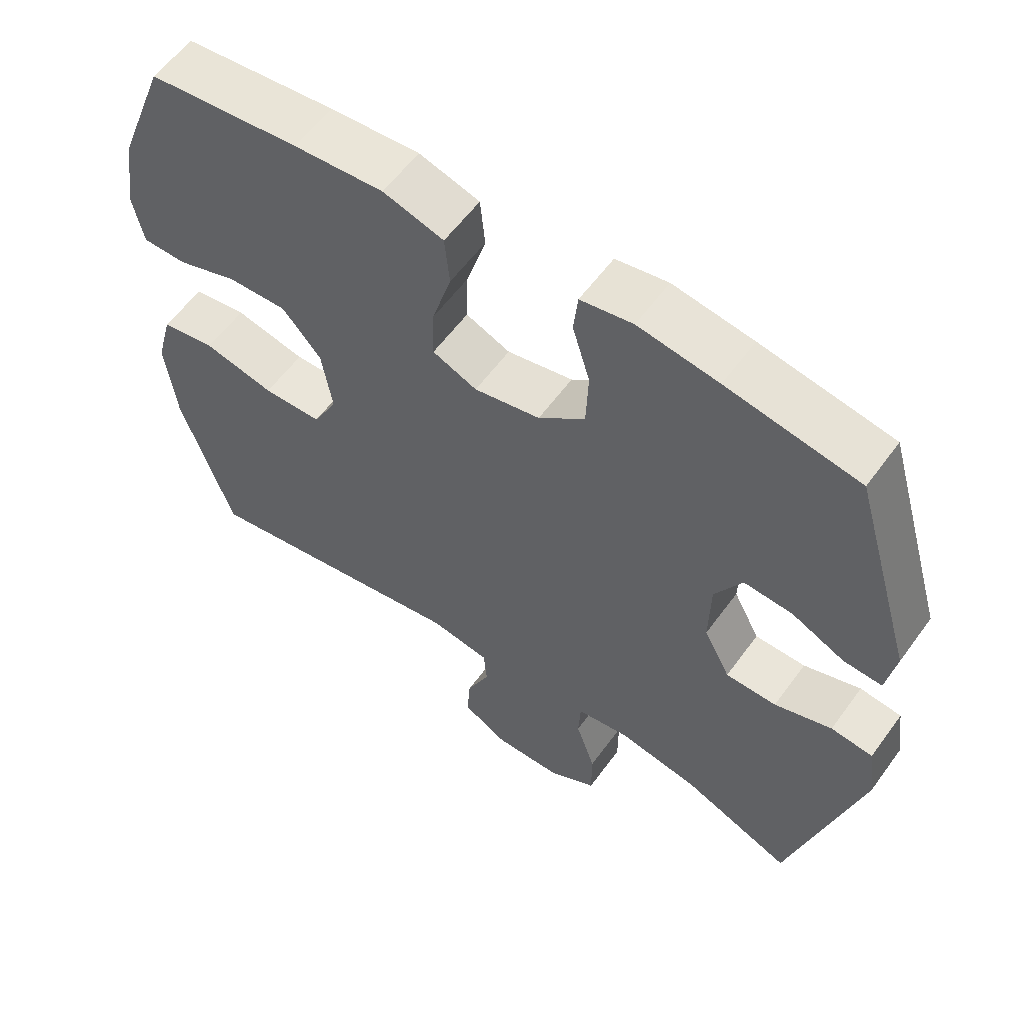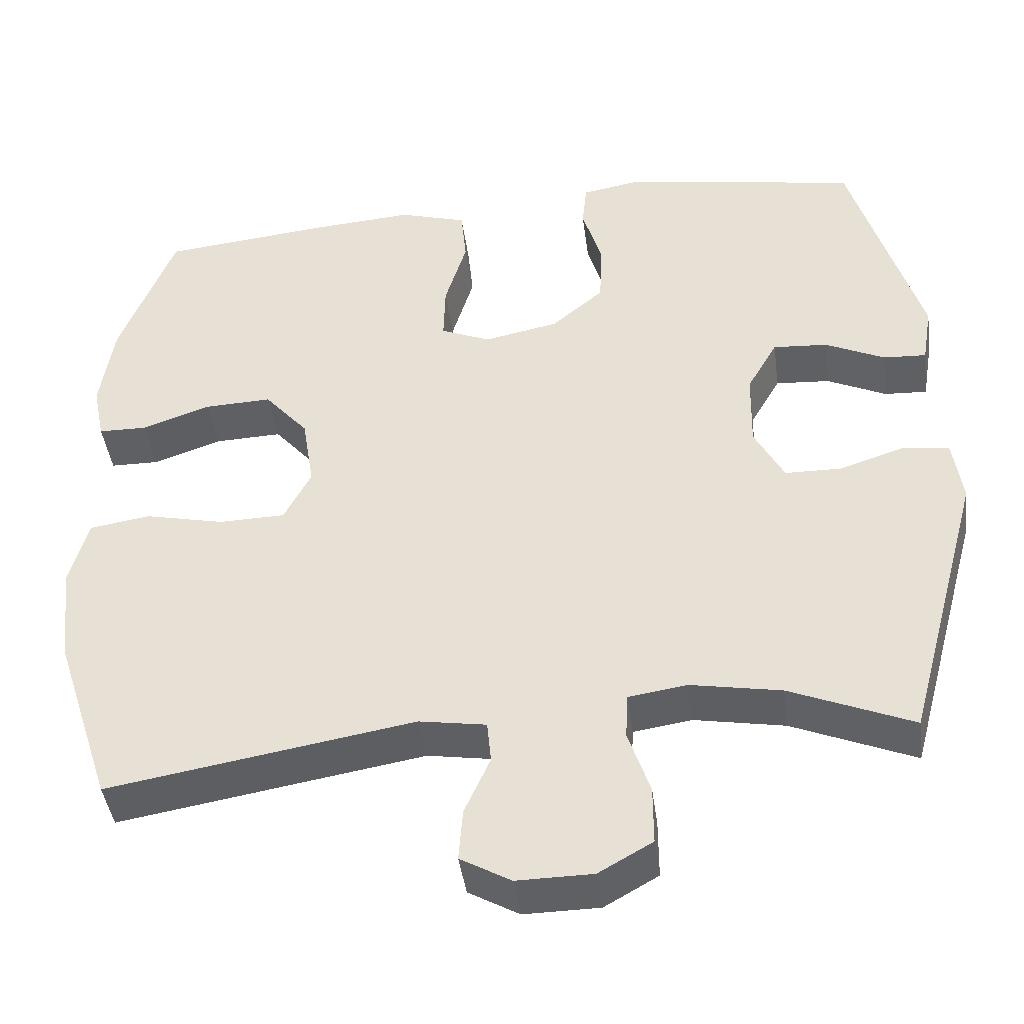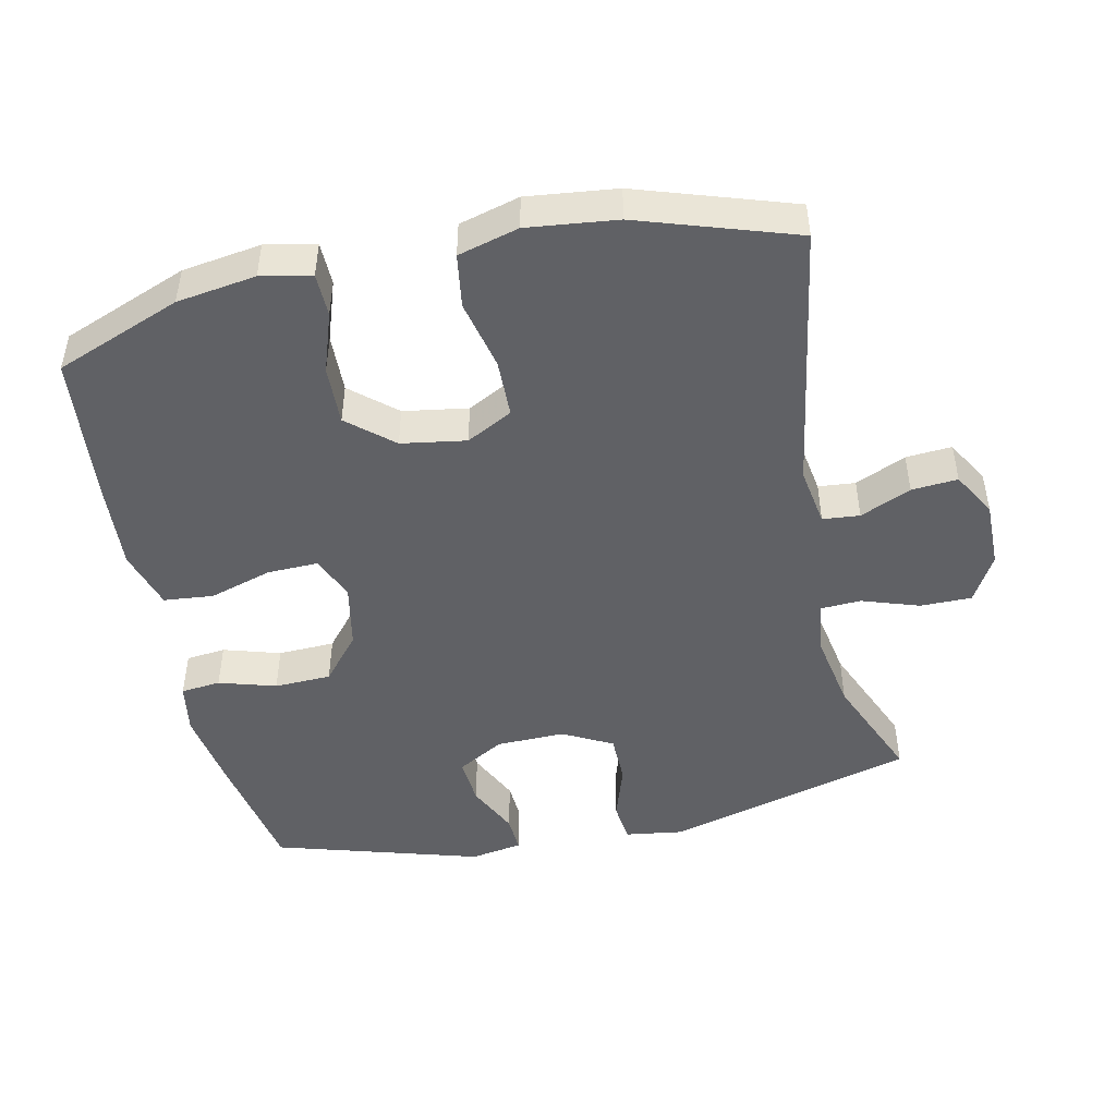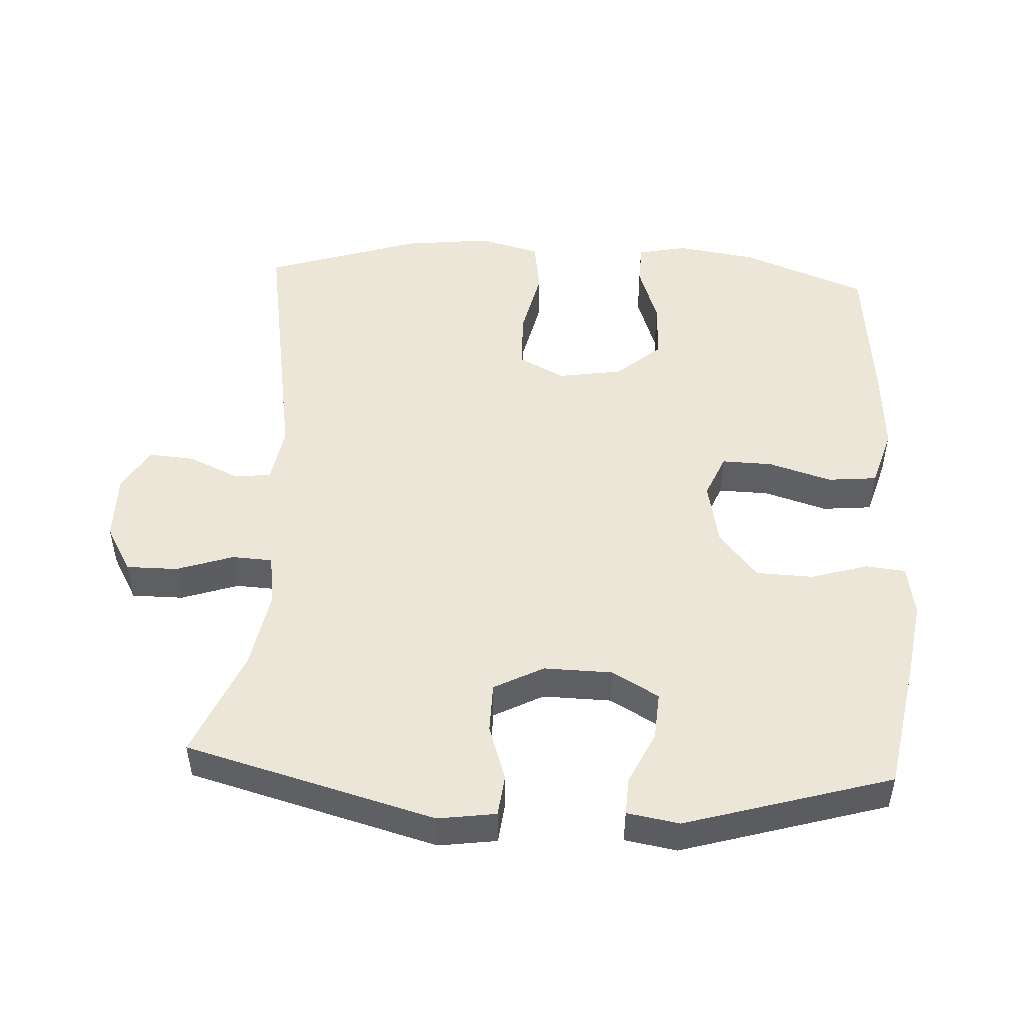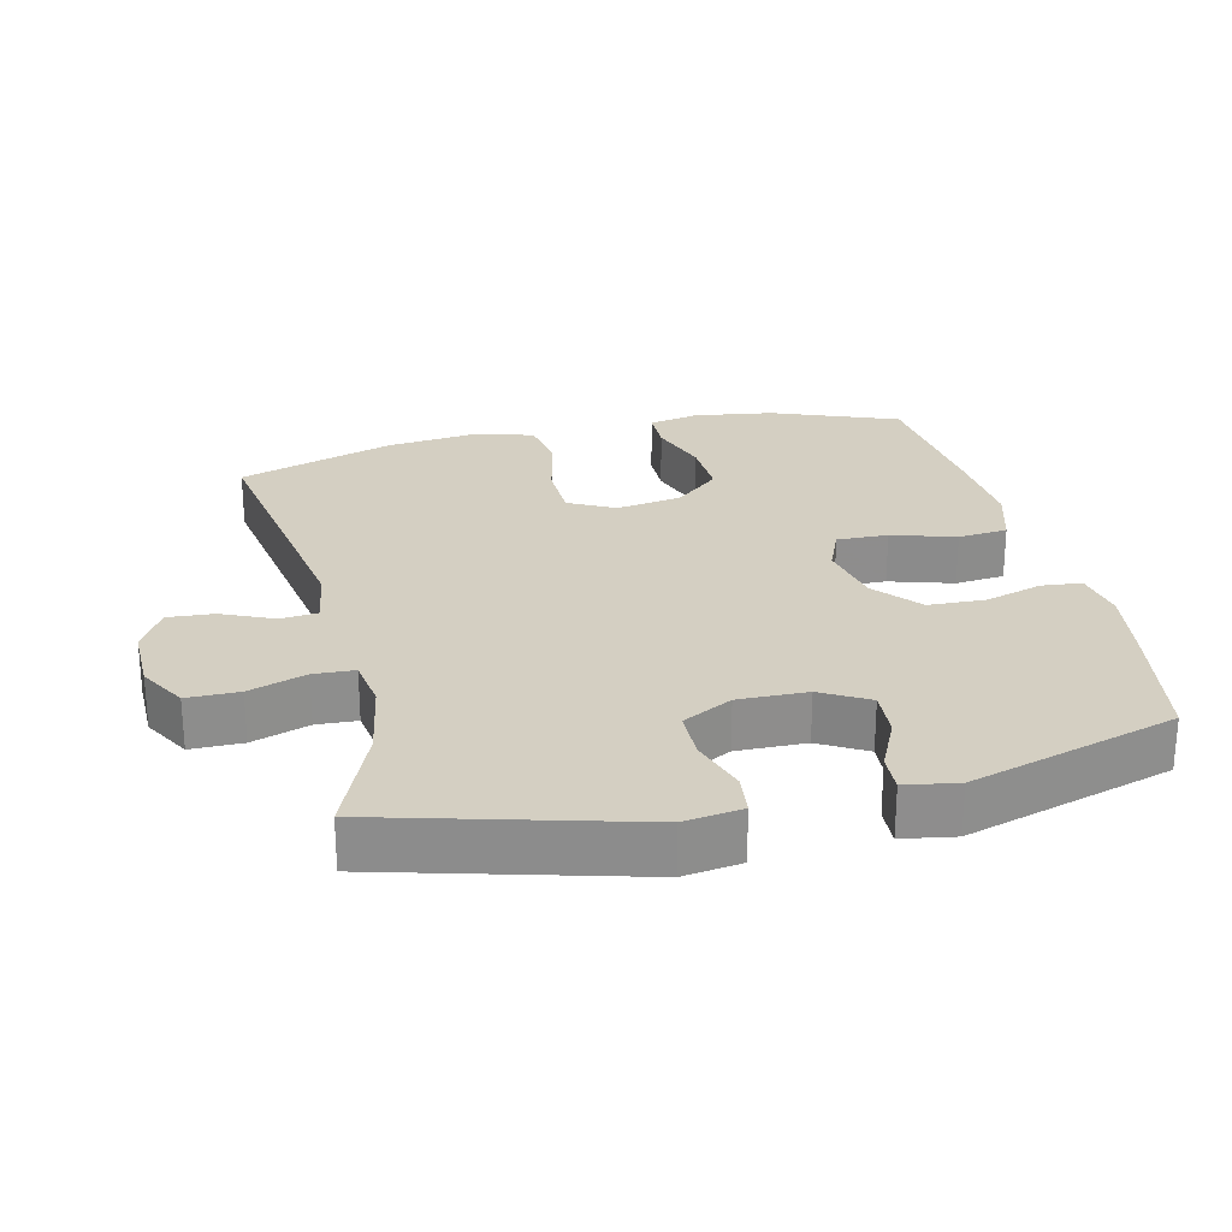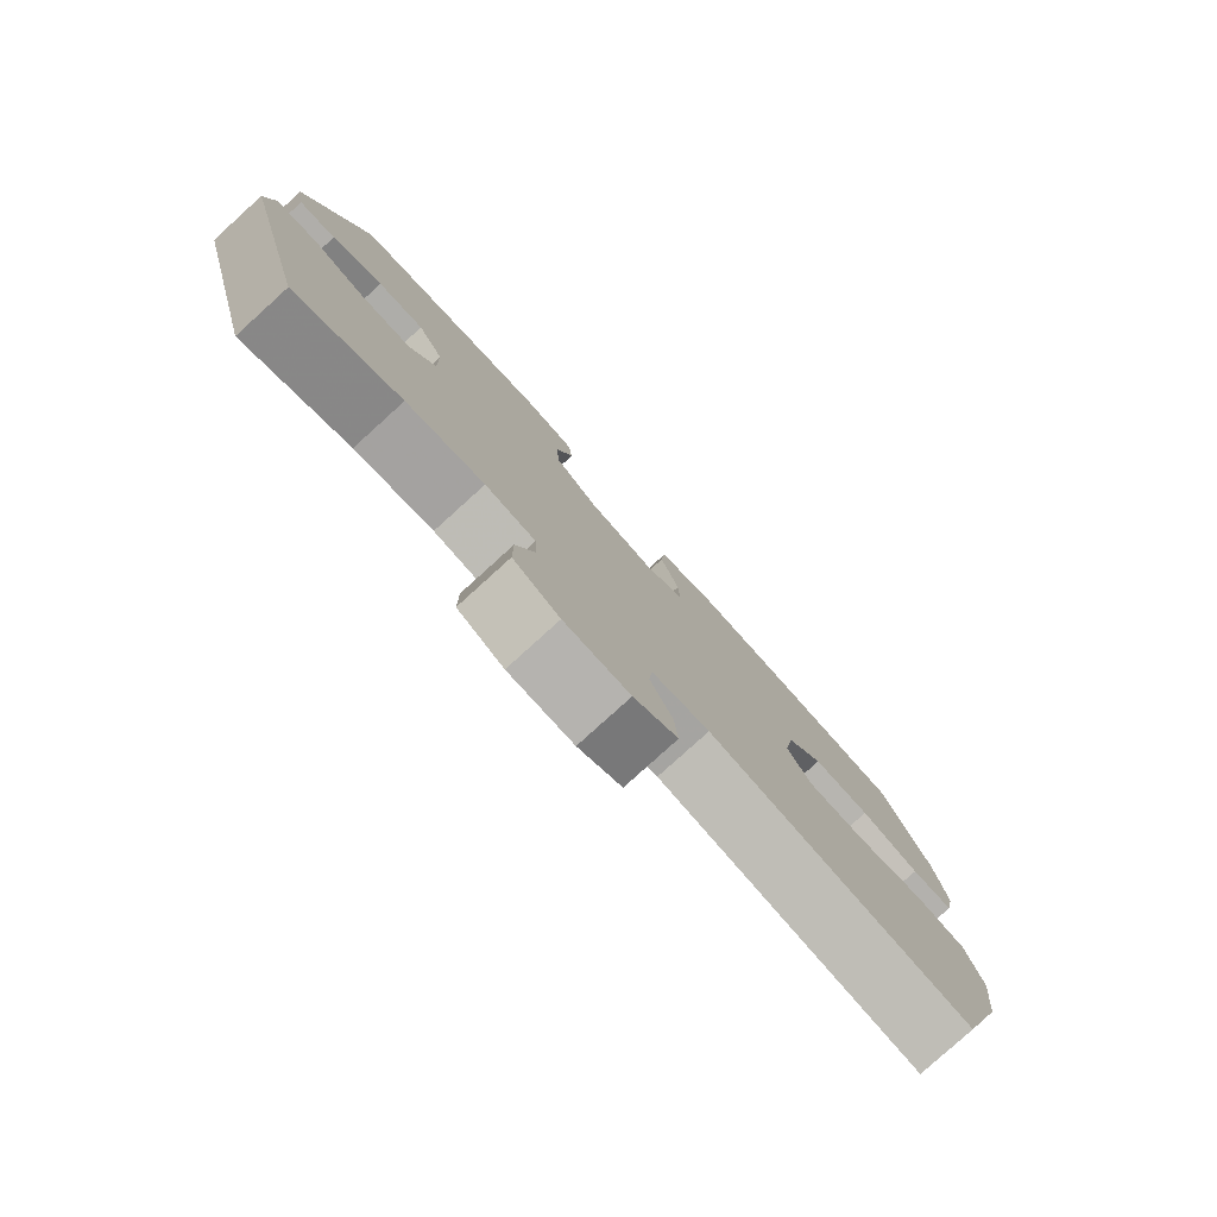
<metadata>
{"format":"obj","ext":"obj","renderer":"f3d","projection":"perspective","resolution":1024,"background":"white","views":[{"elev":58.2,"azim":-144.3,"up":"+Z"},{"elev":-42.9,"azim":-172.4,"up":"+Z"},{"elev":-47.3,"azim":102.2,"up":"+Y"},{"elev":49.2,"azim":-86.9,"up":"+Y"},{"elev":25.6,"azim":-103.4,"up":"+Y"},{"elev":-79.9,"azim":-47.8,"up":"+Z"}]}
</metadata>
<code>
v 0.5 0.07 0.5
v 0.571 0.07 0.317
v 0.588 0.07 0.202
v 0.573 0.07 0.129
v 0.51 0.07 0.128
v 0.422 0.07 0.158
v 0.336 0.07 0.161
v 0.28 0.07 0.096
v 0.265 0.07 0.002
v 0.3 0.07 -0.065
v 0.385 0.07 -0.067
v 0.487 0.07 -0.044
v 0.565 0.07 -0.056
v 0.589 0.07 -0.144
v 0.574 0.07 -0.274
v 0.5 0.07 -0.5
v 0.107 0.07 -0.435
v 0.021 0.07 -0.449
v 0.016 0.07 -0.503
v 0.049 0.07 -0.577
v 0.054 0.07 -0.644
v -0.011 0.07 -0.681
v -0.108 0.07 -0.68
v -0.177 0.07 -0.641
v -0.177 0.07 -0.566
v -0.149 0.07 -0.483
v -0.152 0.07 -0.424
v -0.227 0.07 -0.413
v -0.343 0.07 -0.434
v -0.5 0.07 -0.5
v -0.599 0.07 -0.137
v -0.587 0.07 -0.053
v -0.527 0.07 -0.046
v -0.445 0.07 -0.073
v -0.372 0.07 -0.072
v -0.334 0.07 0
v -0.336 0.07 0.1
v -0.375 0.07 0.168
v -0.445 0.07 0.163
v -0.521 0.07 0.127
v -0.576 0.07 0.124
v -0.589 0.07 0.2
v -0.5 0.07 0.5
v -0.311 0.07 0.534
v -0.196 0.07 0.552
v -0.121 0.07 0.539
v -0.115 0.07 0.481
v -0.14 0.07 0.398
v -0.137 0.07 0.315
v -0.07 0.07 0.259
v 0.025 0.07 0.24
v 0.089 0.07 0.267
v 0.087 0.07 0.341
v 0.059 0.07 0.433
v 0.066 0.07 0.505
v 0.153 0.07 0.531
v 0.282 0.07 0.522
v 0.5 0 0.5
v 0.571 0 0.317
v 0.588 0 0.202
v 0.573 0 0.129
v 0.51 0 0.128
v 0.422 0 0.158
v 0.336 0 0.161
v 0.28 0 0.096
v 0.265 0 0.002
v 0.3 0 -0.065
v 0.385 0 -0.067
v 0.487 0 -0.044
v 0.565 0 -0.056
v 0.589 0 -0.144
v 0.574 0 -0.274
v 0.5 0 -0.5
v 0.107 0 -0.435
v 0.021 0 -0.449
v 0.016 0 -0.503
v 0.049 0 -0.577
v 0.054 0 -0.644
v -0.011 0 -0.681
v -0.108 0 -0.68
v -0.177 0 -0.641
v -0.177 0 -0.566
v -0.149 0 -0.483
v -0.152 0 -0.424
v -0.227 0 -0.413
v -0.343 0 -0.434
v -0.5 0 -0.5
v -0.599 0 -0.137
v -0.587 0 -0.053
v -0.527 0 -0.046
v -0.445 0 -0.073
v -0.372 0 -0.072
v -0.334 0 0
v -0.336 0 0.1
v -0.375 0 0.168
v -0.445 0 0.163
v -0.521 0 0.127
v -0.576 0 0.124
v -0.589 0 0.2
v -0.5 0 0.5
v -0.311 0 0.534
v -0.196 0 0.552
v -0.121 0 0.539
v -0.115 0 0.481
v -0.14 0 0.398
v -0.137 0 0.315
v -0.07 0 0.259
v 0.025 0 0.24
v 0.089 0 0.267
v 0.087 0 0.341
v 0.059 0 0.433
v 0.066 0 0.505
v 0.153 0 0.531
v 0.282 0 0.522
f 4 5 6
f 3 4 6
f 2 3 6
f 1 2 6
f 57 1 6
f 56 57 6
f 55 56 6
f 54 55 6
f 53 54 6
f 52 53 6 7
f 51 52 7 8
f 50 51 8 9
f 46 47 48
f 45 46 48
f 44 45 48
f 43 44 48
f 42 43 48
f 41 42 48
f 40 41 48
f 39 40 48
f 38 39 48 49
f 37 38 49 50
f 32 33 34
f 31 32 34
f 30 31 34
f 29 30 34
f 28 29 34 35
f 27 28 35 36
f 24 25 26
f 23 24 26
f 22 23 26
f 21 22 26
f 20 21 26
f 19 20 26
f 18 19 26 27
f 50 9 10
f 37 50 10
f 36 37 10
f 27 36 10
f 18 27 10
f 17 18 10
f 15 16 17
f 14 15 17
f 13 14 17
f 12 13 17
f 11 12 17
f 10 11 17
f 63 62 61
f 63 61 60
f 63 60 59
f 63 59 58
f 63 58 114
f 63 114 113
f 63 113 112
f 63 112 111
f 63 111 110
f 64 63 110 109
f 65 64 109 108
f 66 65 108 107
f 105 104 103
f 105 103 102
f 105 102 101
f 105 101 100
f 105 100 99
f 105 99 98
f 105 98 97
f 105 97 96
f 106 105 96 95
f 107 106 95 94
f 91 90 89
f 91 89 88
f 91 88 87
f 91 87 86
f 92 91 86 85
f 93 92 85 84
f 83 82 81
f 83 81 80
f 83 80 79
f 83 79 78
f 83 78 77
f 83 77 76
f 84 83 76 75
f 67 66 107
f 67 107 94
f 67 94 93
f 67 93 84
f 67 84 75
f 67 75 74
f 74 73 72
f 74 72 71
f 74 71 70
f 74 70 69
f 74 69 68
f 74 68 67
f 1 58 59 2
f 2 59 60 3
f 3 60 61 4
f 4 61 62 5
f 5 62 63 6
f 6 63 64 7
f 7 64 65 8
f 8 65 66 9
f 9 66 67 10
f 10 67 68 11
f 11 68 69 12
f 12 69 70 13
f 13 70 71 14
f 14 71 72 15
f 15 72 73 16
f 16 73 74 17
f 17 74 75 18
f 18 75 76 19
f 19 76 77 20
f 20 77 78 21
f 21 78 79 22
f 22 79 80 23
f 23 80 81 24
f 24 81 82 25
f 25 82 83 26
f 26 83 84 27
f 27 84 85 28
f 28 85 86 29
f 29 86 87 30
f 30 87 88 31
f 31 88 89 32
f 32 89 90 33
f 33 90 91 34
f 34 91 92 35
f 35 92 93 36
f 36 93 94 37
f 37 94 95 38
f 38 95 96 39
f 39 96 97 40
f 40 97 98 41
f 41 98 99 42
f 42 99 100 43
f 43 100 101 44
f 44 101 102 45
f 45 102 103 46
f 46 103 104 47
f 47 104 105 48
f 48 105 106 49
f 49 106 107 50
f 50 107 108 51
f 51 108 109 52
f 52 109 110 53
f 53 110 111 54
f 54 111 112 55
f 55 112 113 56
f 56 113 114 57
f 57 114 58 1

</code>
